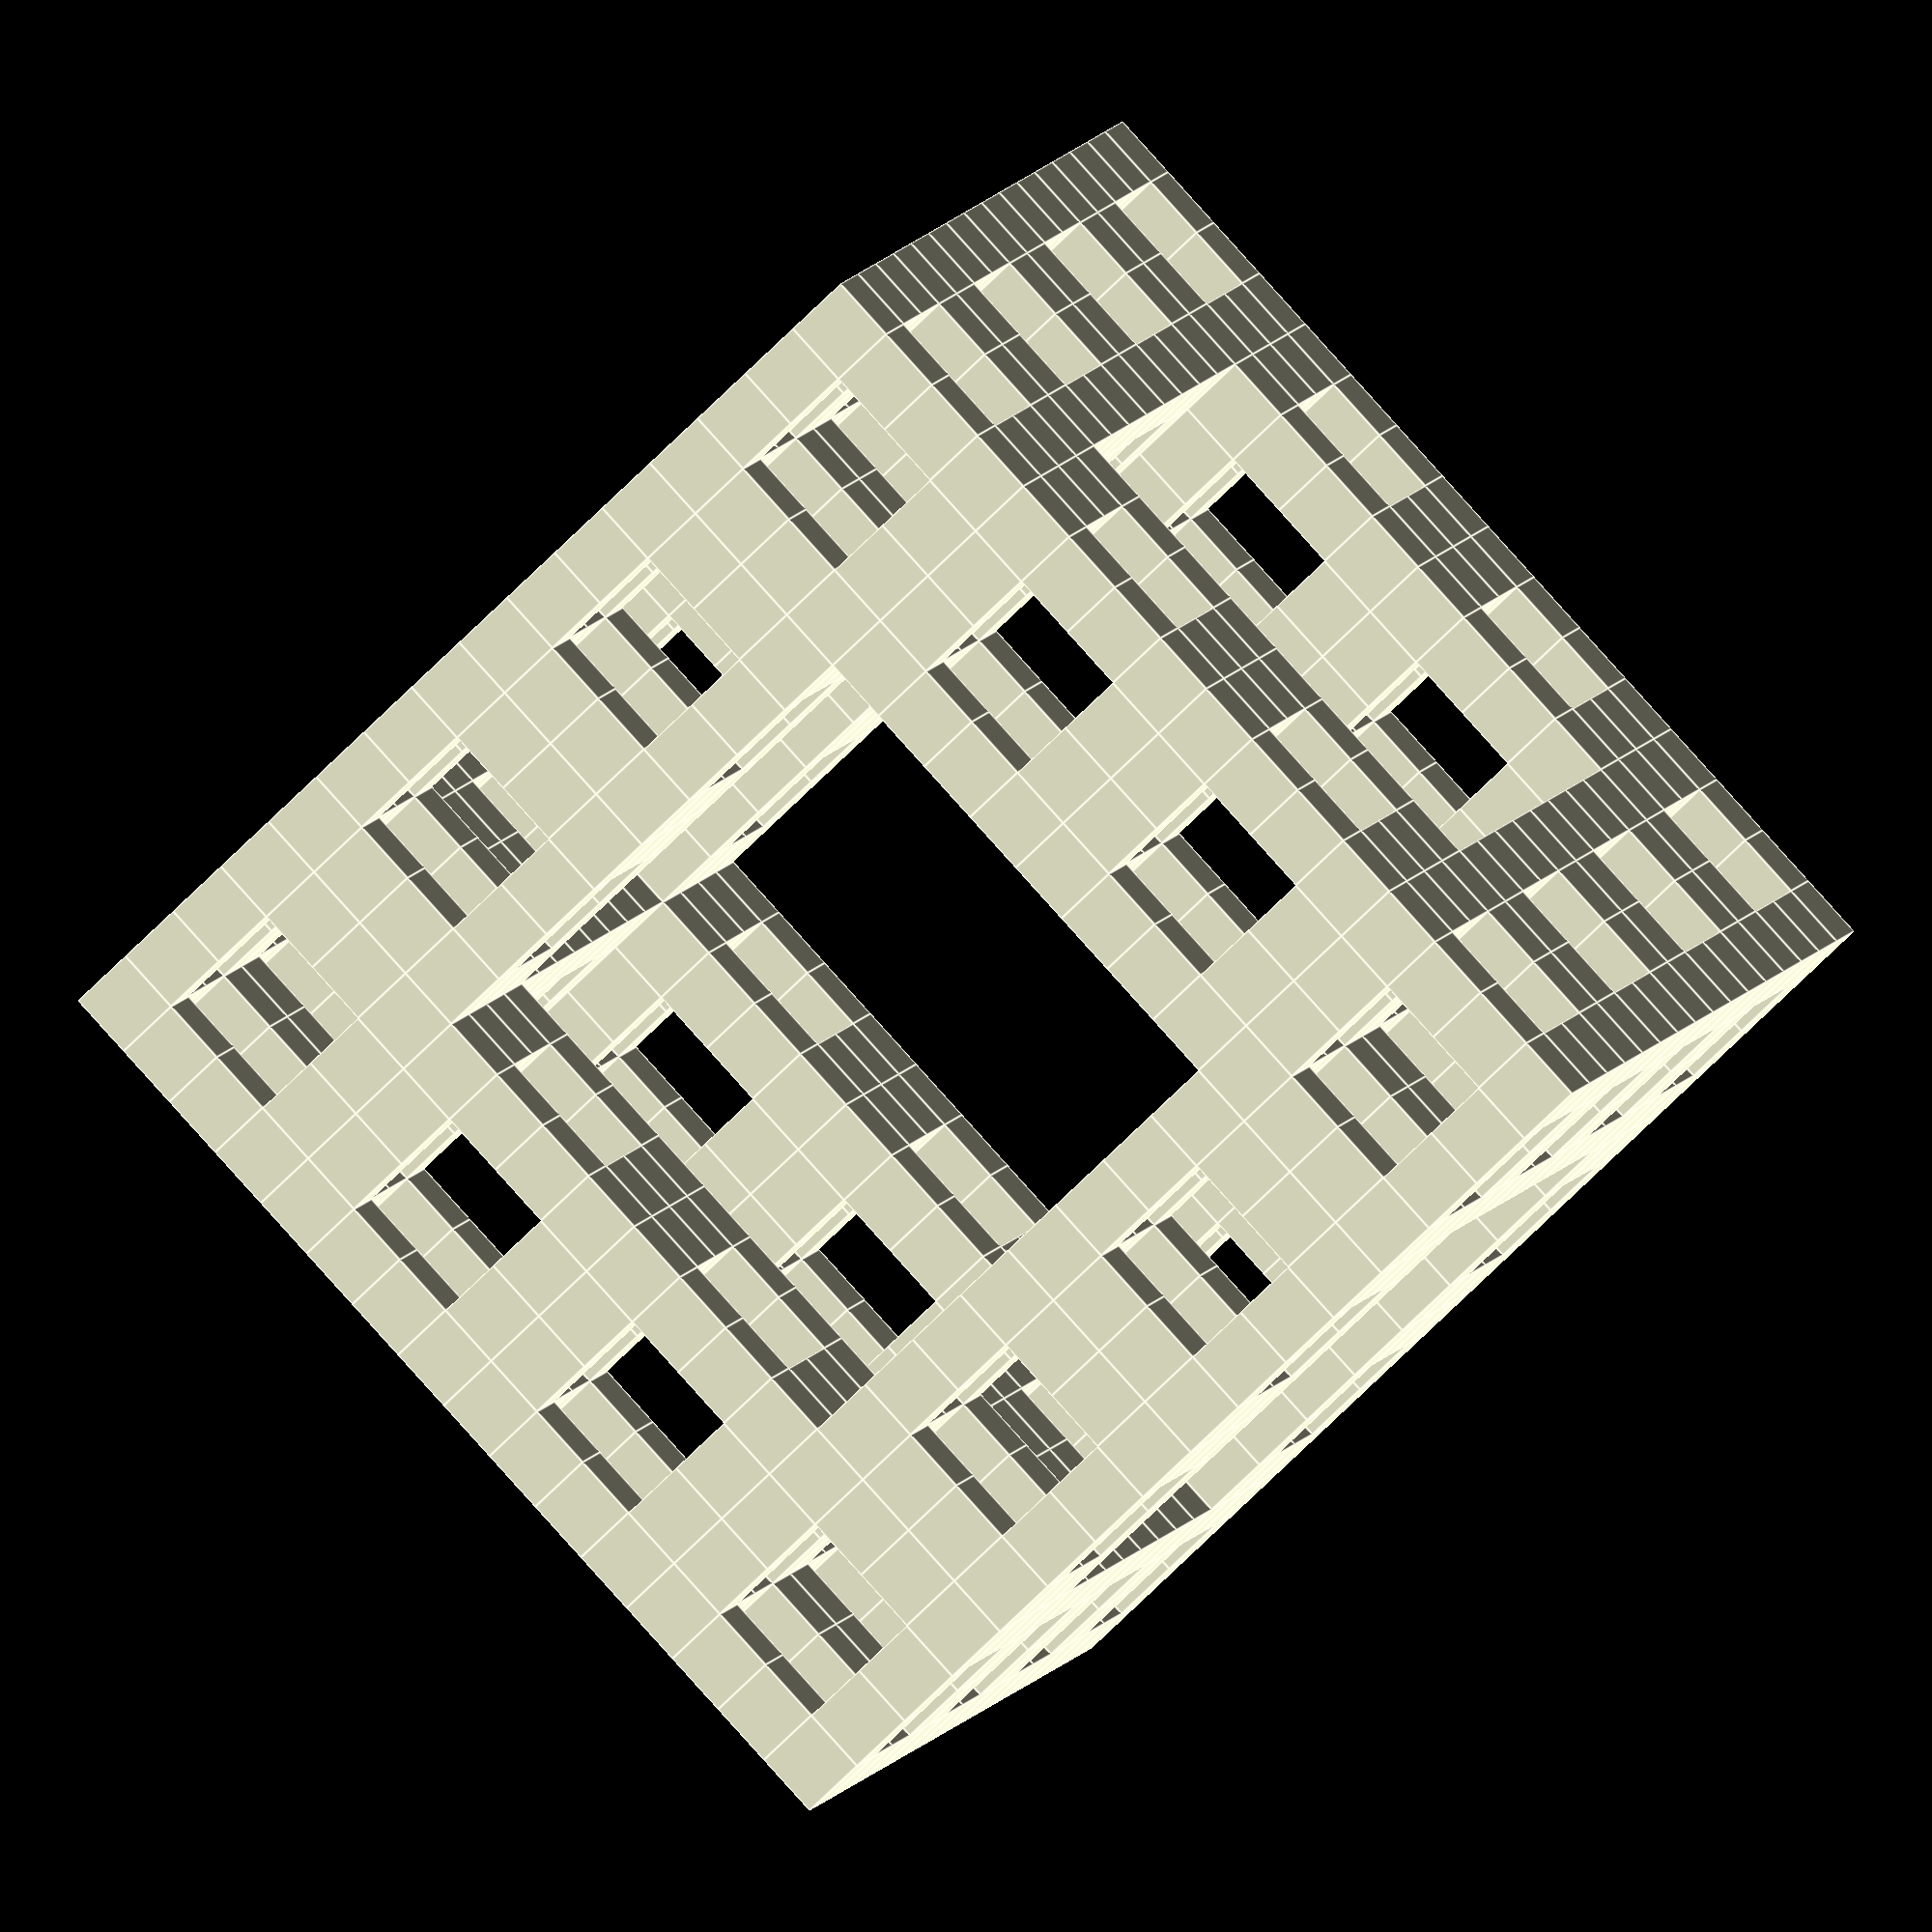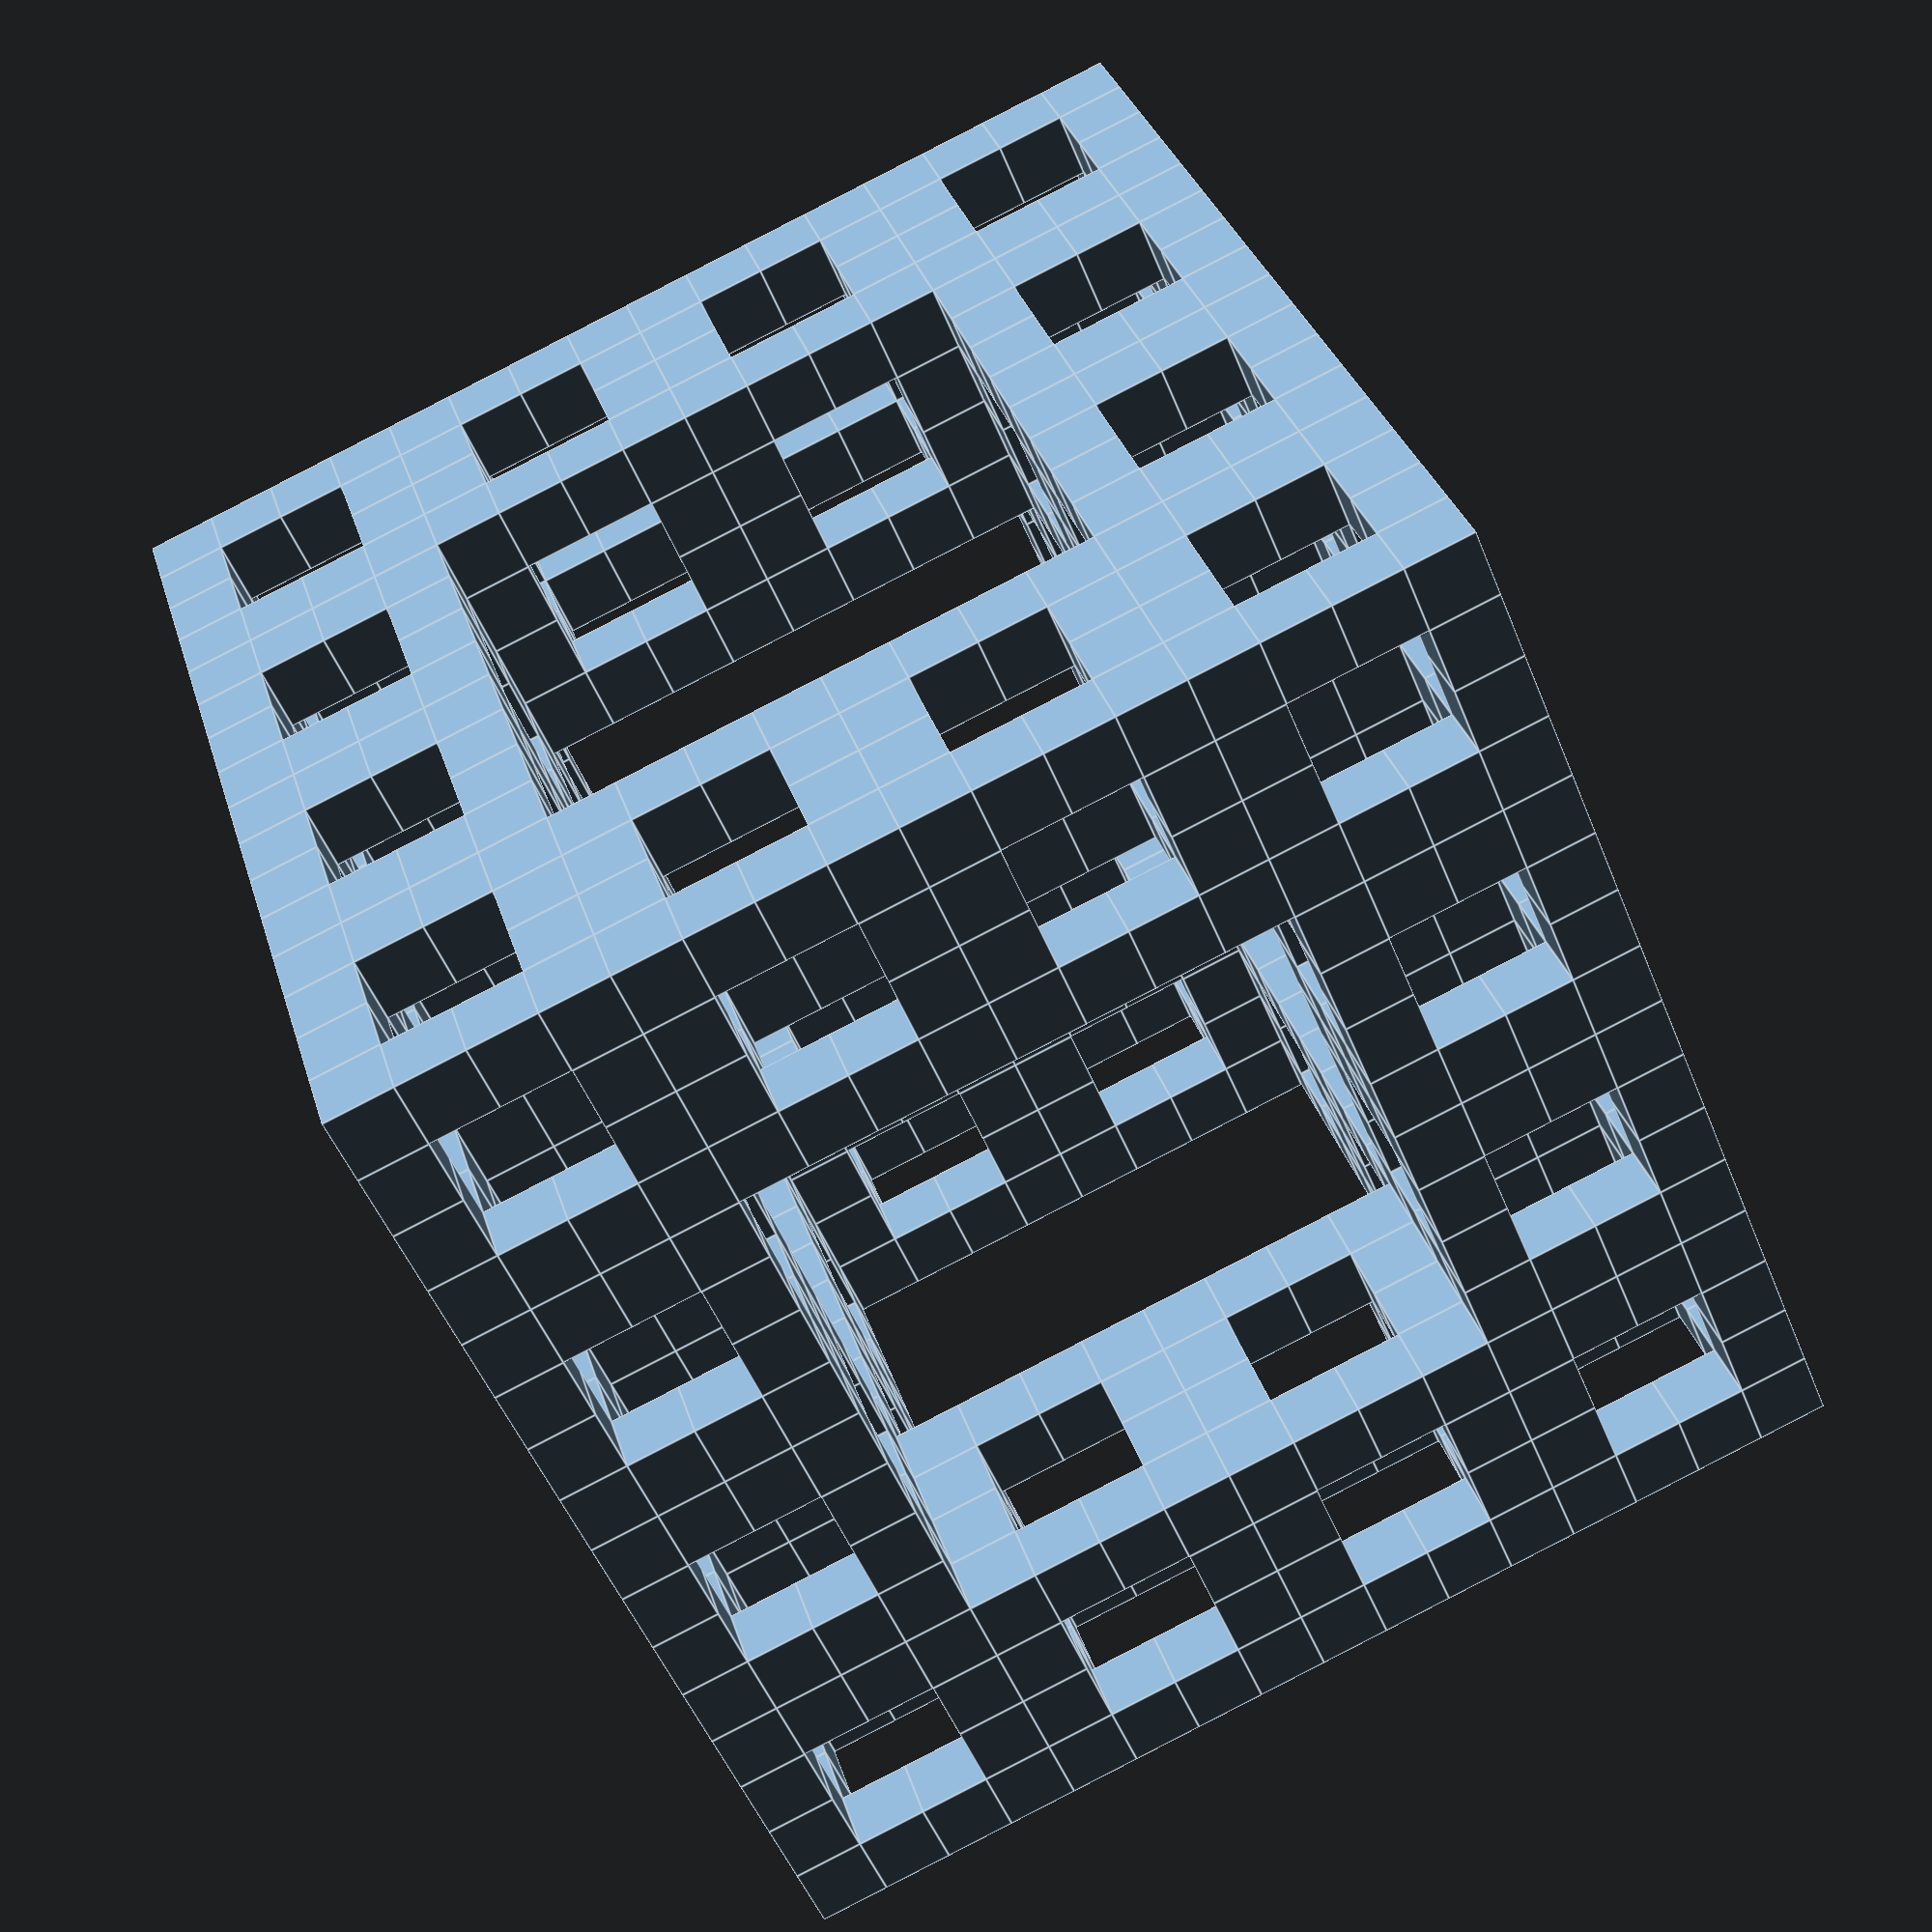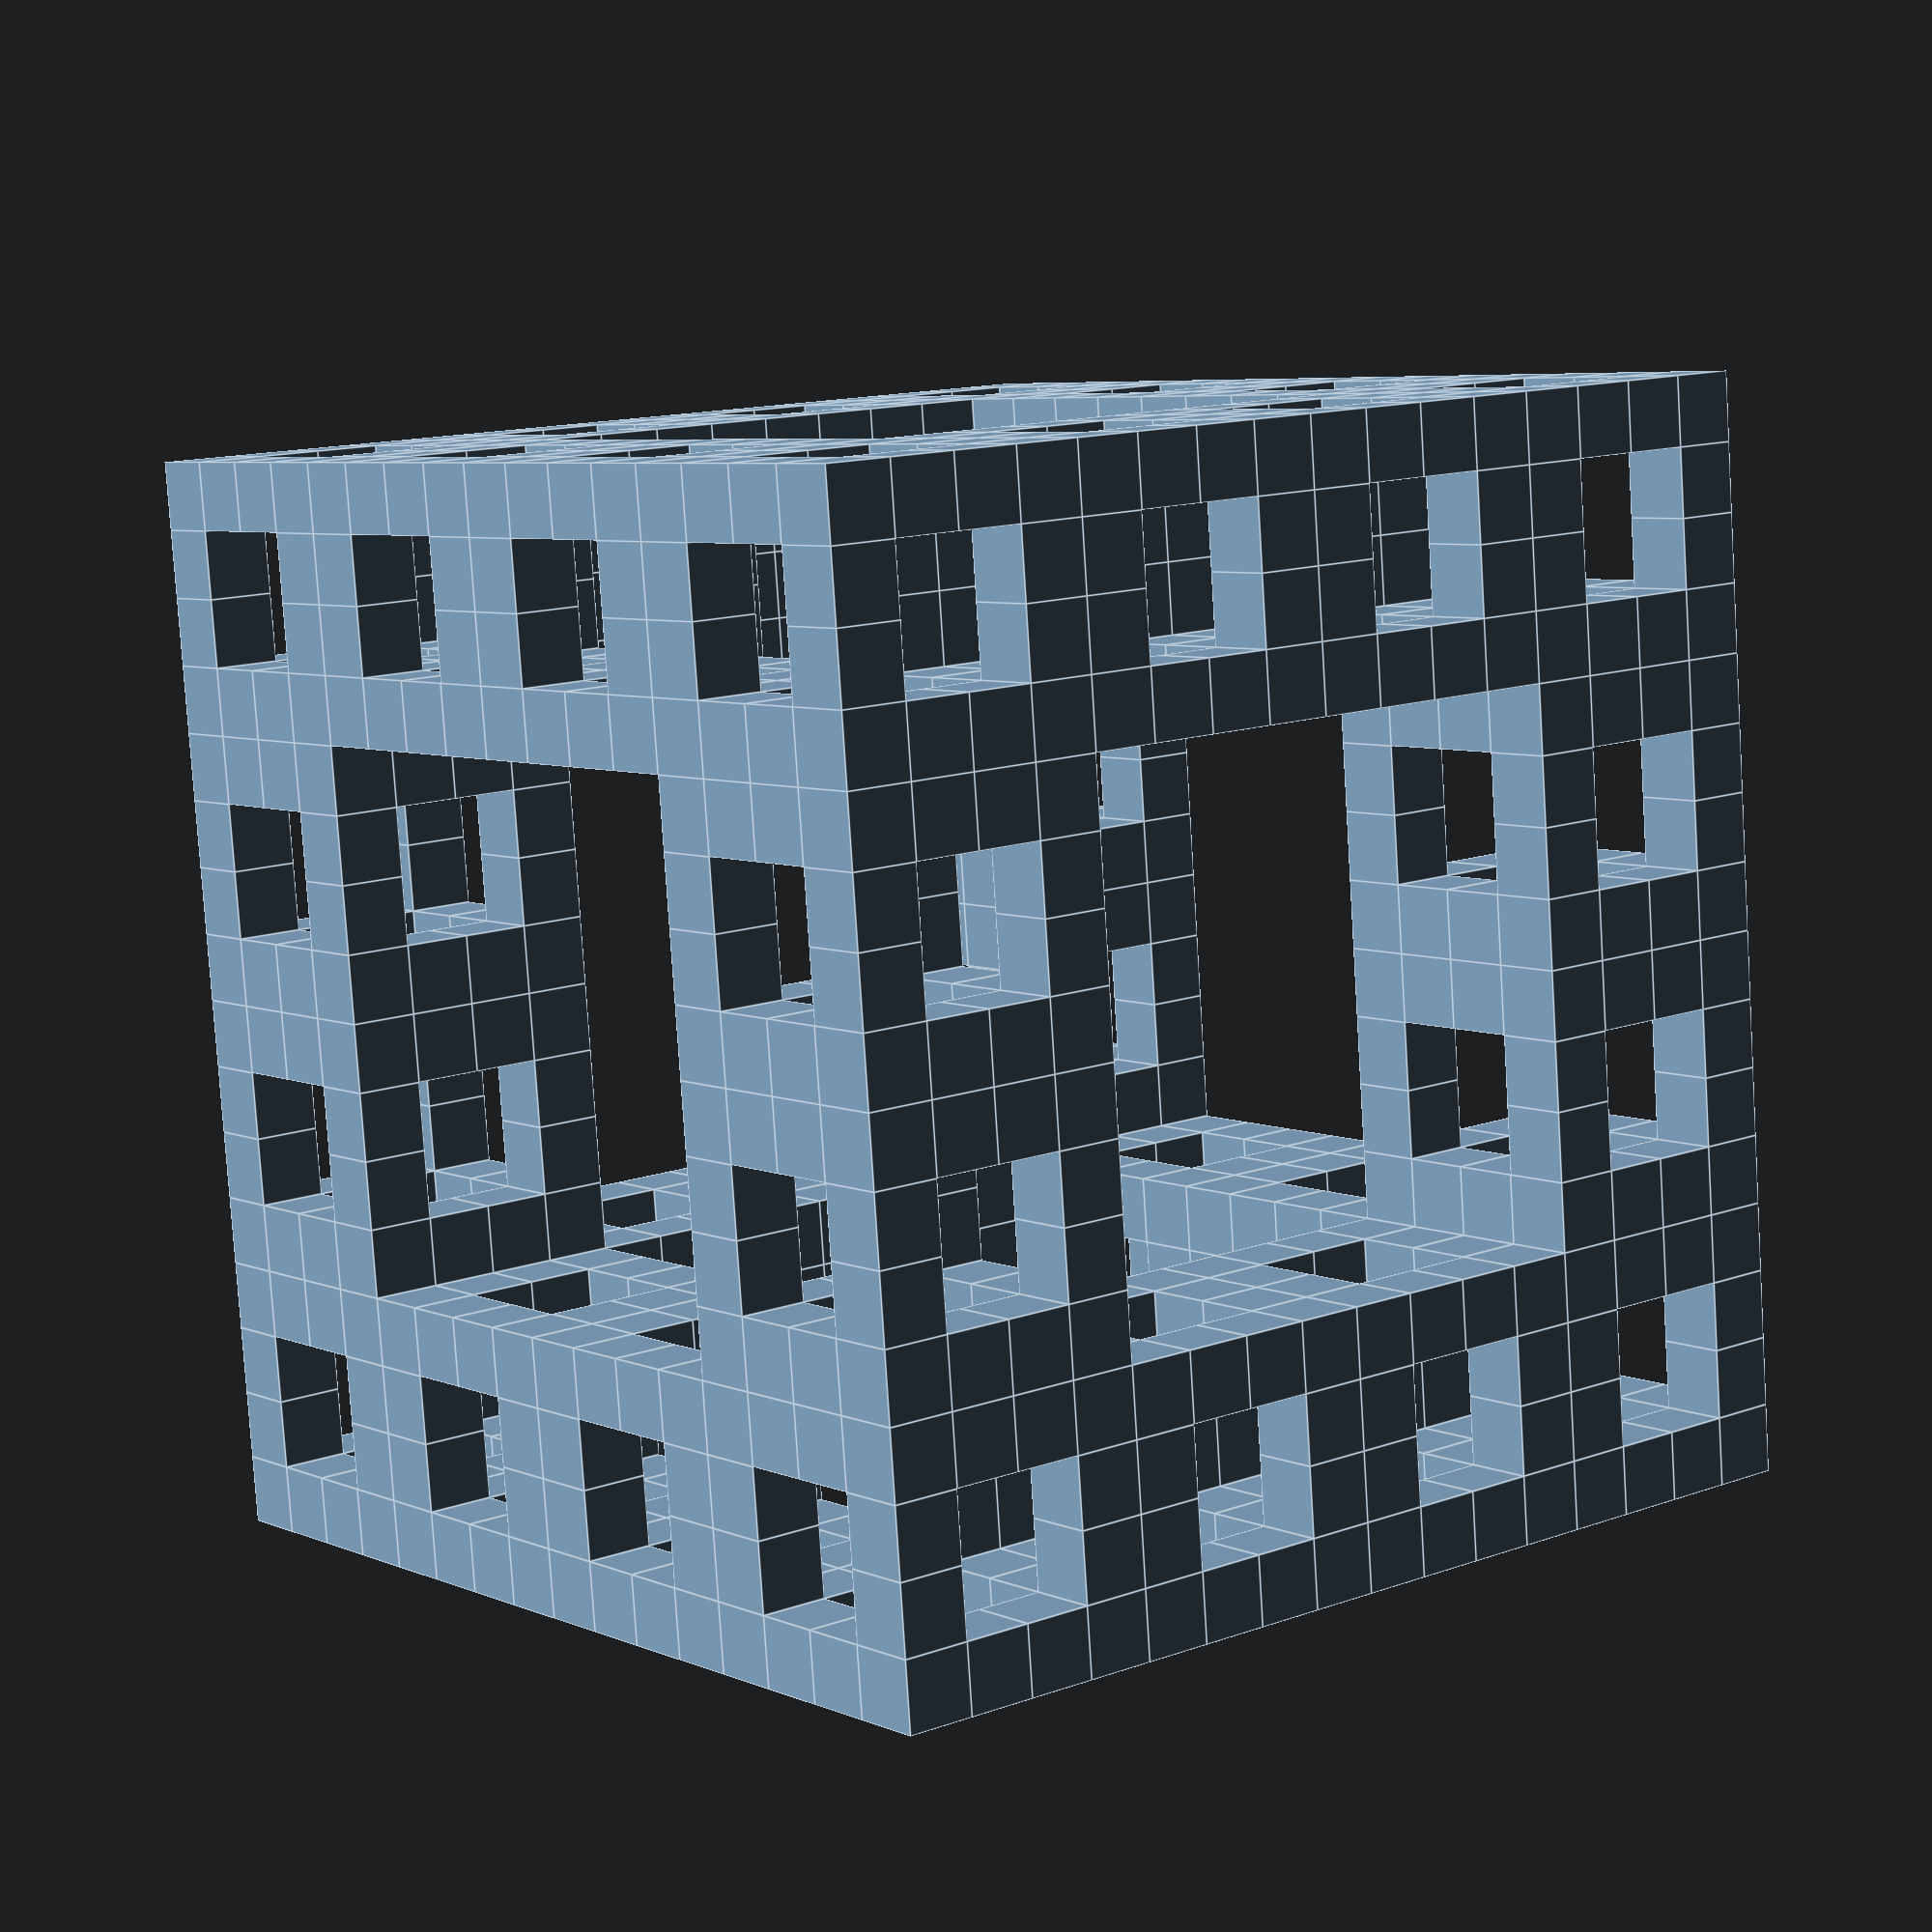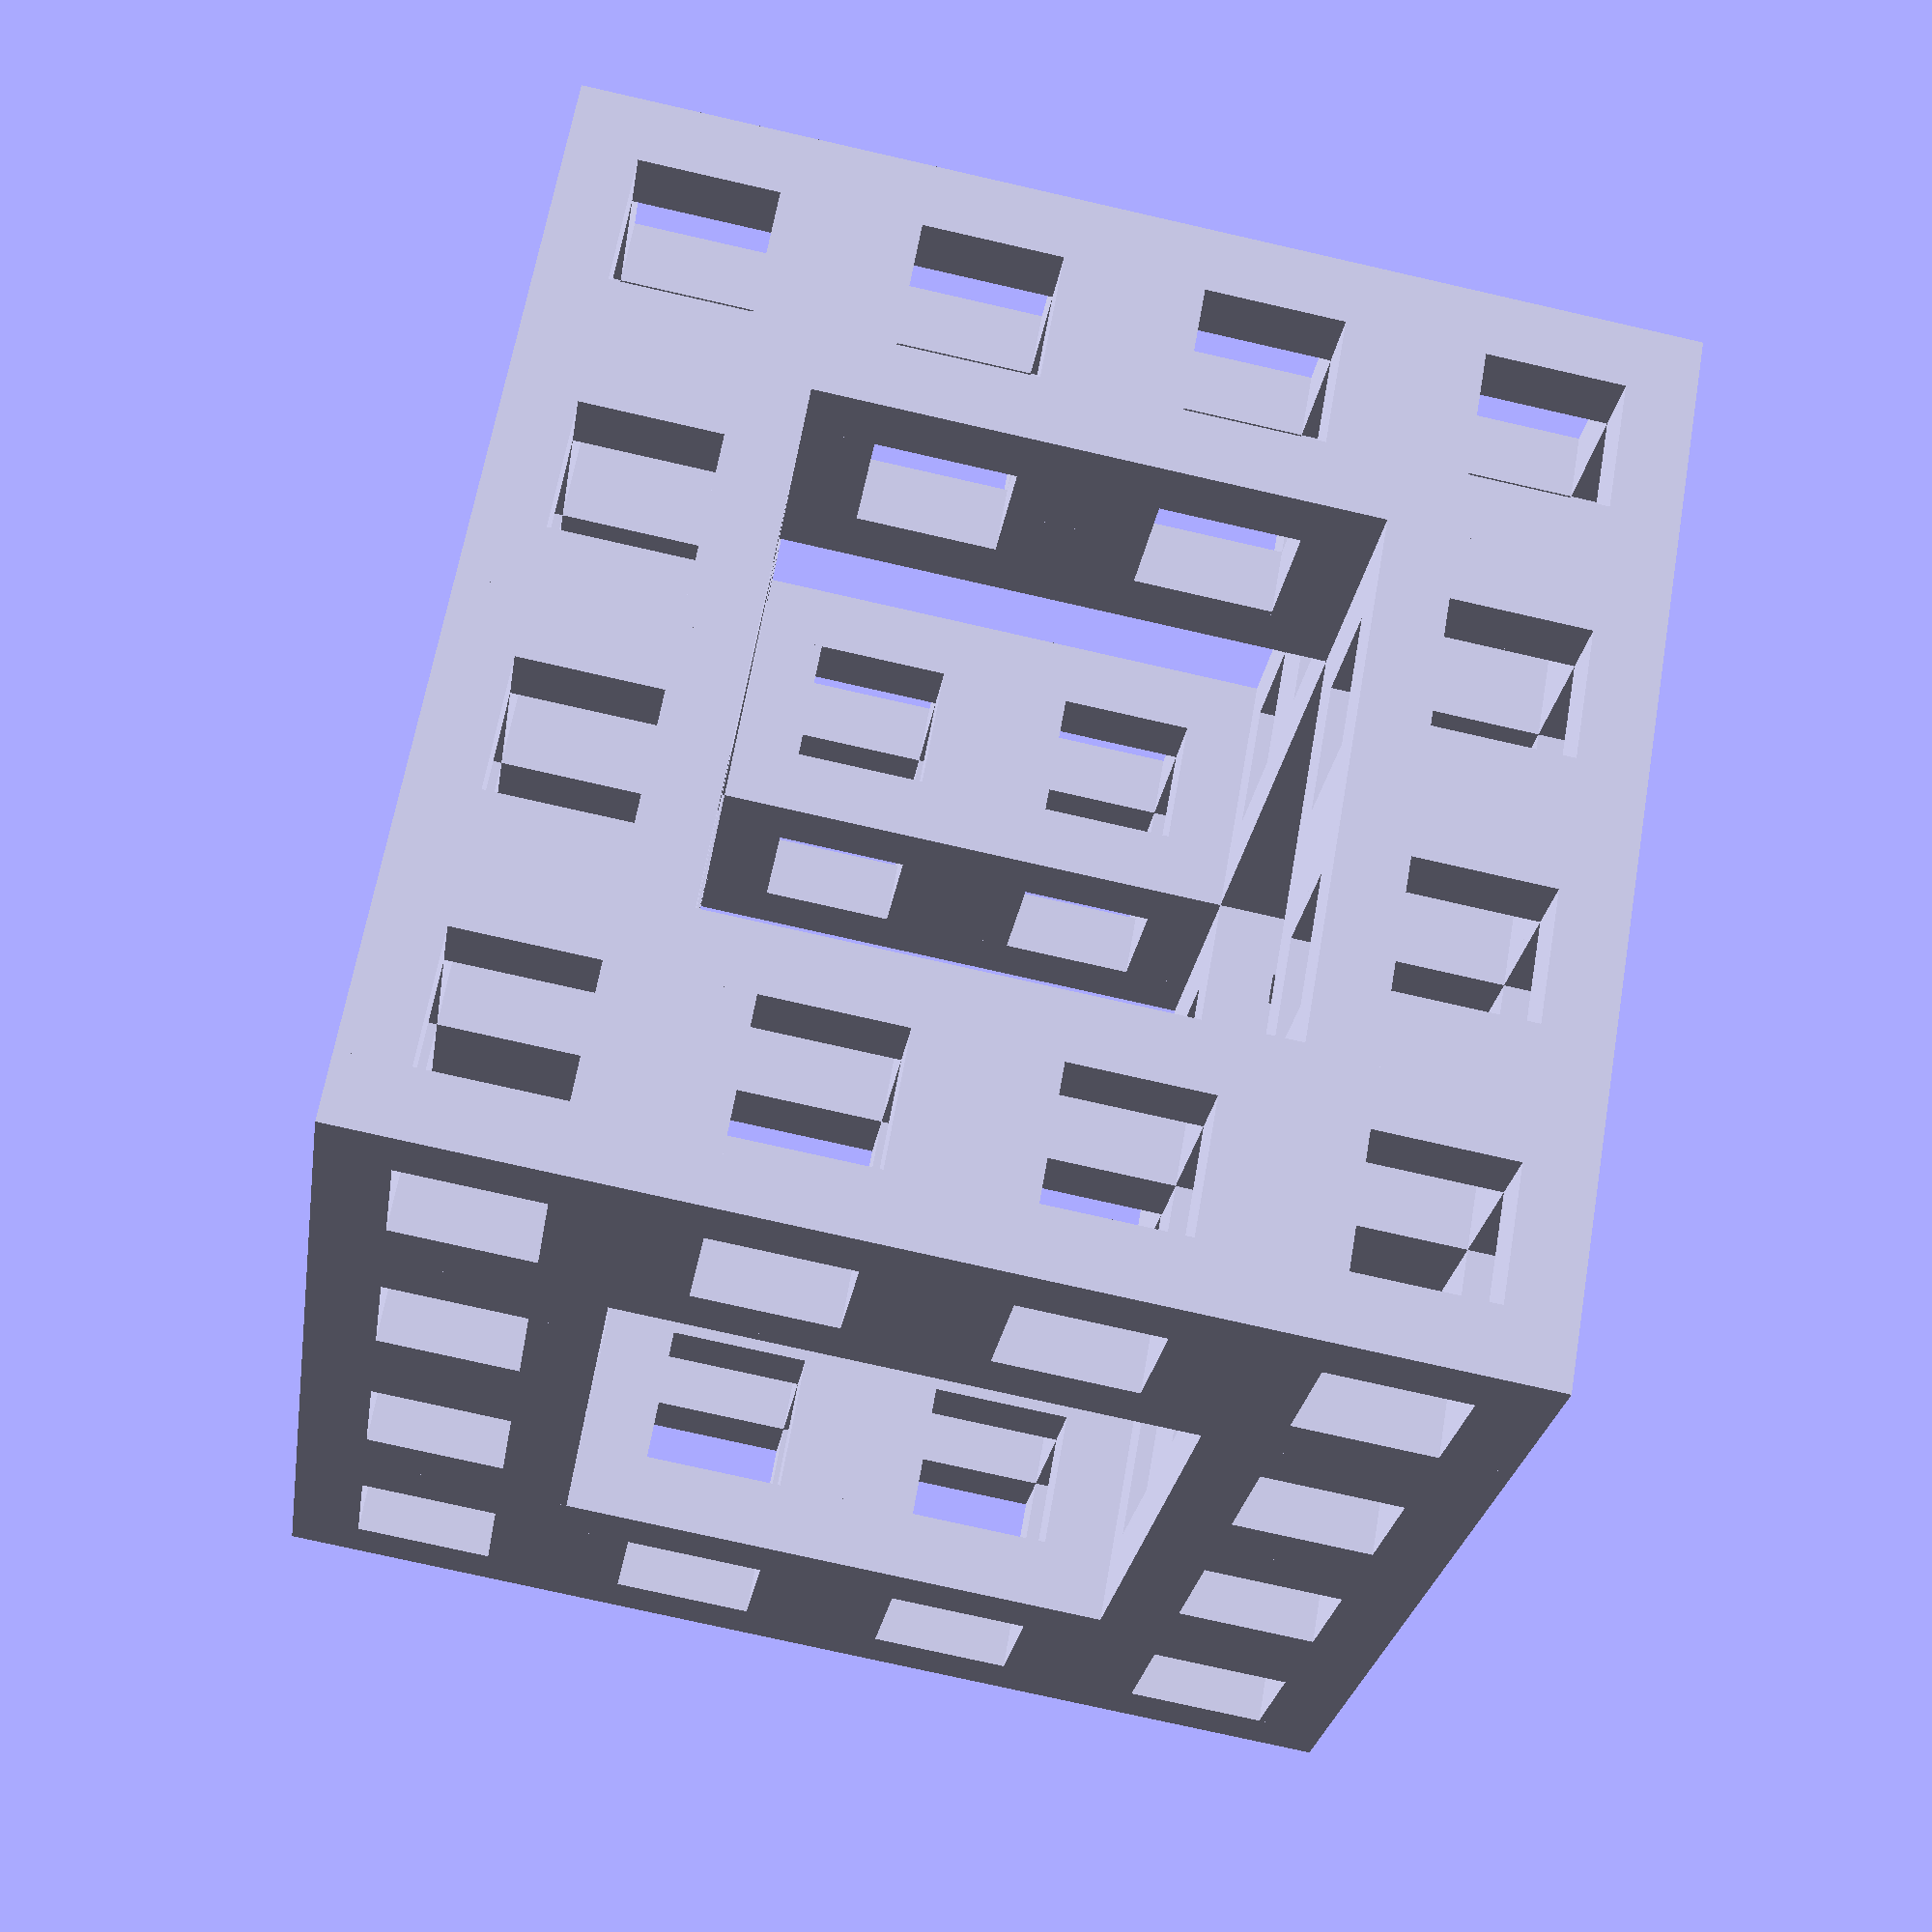
<openscad>
// How deep to recurse the fractal
depth = 2;

// Size of the fractal bounding box
edge = 128;

// Defines the fractal stencil to be a cube of this size
stencilSize = 4;

// Following taken from the Tips & Tricks page
function CountVals(i,arr) = len( [for (x=arr) if(x==i) x ]);

/*
  Define the fractal
  This function gets called with arguments in the
  range
  0 <= arg < stencilSize
  to see if the recursion should continue. Changing
  this function will change the generated fractal
*/
function CheckStencil(rx,ry,rz) = 
    let( count1 = CountVals(1,[rx,ry,rz]) )
    let( count2 = CountVals(2,[rx,ry,rz]) )
    (count1+count2) < 2;

/*
  Draws the fractal. If the maximum depth
  has been reached, draw a cube at the indicated
  location. Otherwise, split the cube up by
  stencilSize, and use CheckStencil to see if
  recusion should be continued into each sub-cube
*/
module DrawFractal(currentDepth,x,y,z,scale) {
    if( currentDepth==0 ) {
        translate([x,y,z])
            cube(scale*stencilSize);
    }
    else {
        for( i=[0:stencilSize-1],
             j=[0:stencilSize-1],
             k=[0:stencilSize-1] ) {
            if( CheckStencil(i,j,k) ) {
                DrawFractal(currentDepth-1,
                            x + i*scale,
                            y + j*scale,
                            z + k*scale,
                            scale/stencilSize);
            }
        }
    }
}

// Drive the entire program
DrawFractal(depth,0,0,0,edge/stencilSize);

</openscad>
<views>
elev=66.1 azim=111.1 roll=315.8 proj=o view=edges
elev=327.8 azim=247.4 roll=344.5 proj=p view=edges
elev=81.1 azim=51.1 roll=3.6 proj=p view=edges
elev=256.3 azim=219.8 roll=282.8 proj=p view=wireframe
</views>
